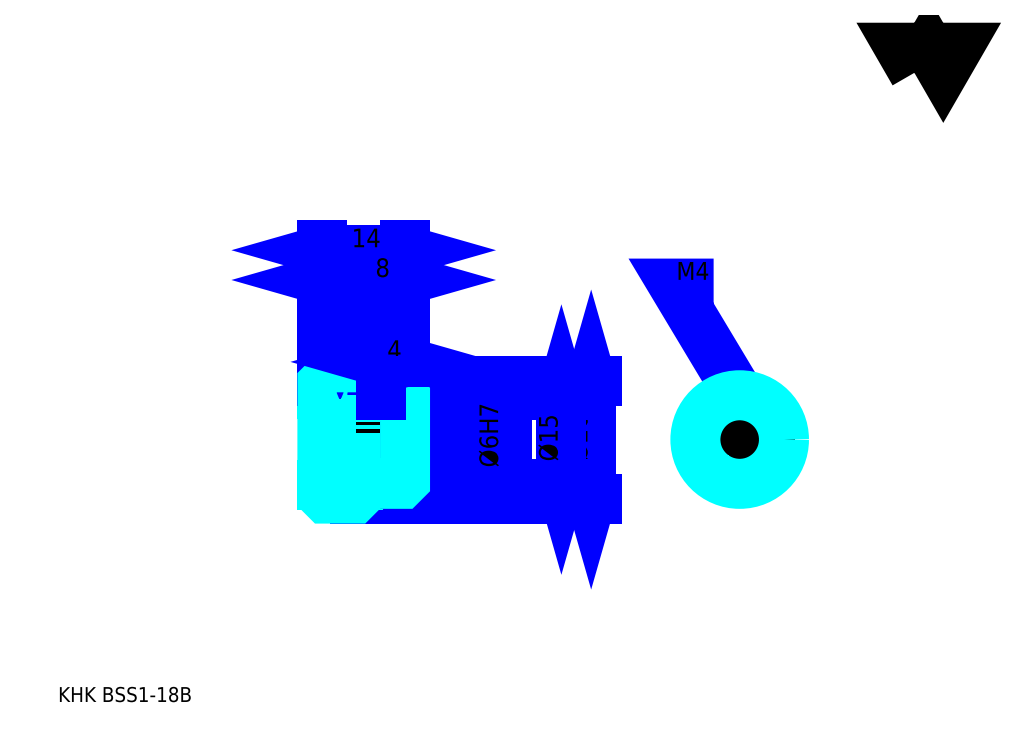
<metadata>
{"format":"dxf","ext":"dxf","renderer":"ezdxf+matplotlib","layout":"modelspace","background":"white","min_lineweight":24,"dpi":150}
</metadata>
<code>
0
SECTION
2
ENTITIES
0
TEXT
8
0
10
6.304
20
6.935
40
2.522
41
1
1
KHK BSS1-18B
7
KANJI
50
0
51
0
0
TEXT
8
0
10
6.304
20
3.152
40
2.522
41
1
1

7
KANJI
50
0
51
0
0
TEXT
8
0
10
6.304
20
113.5
40
2.837
41
1
1

7
KANJI
50
0
51
0
0
POLYLINE
8
0
66
     1
70
     2
0
VERTEX
8
0
10
151.3
20
113.5
0
VERTEX
8
0
10
148.8
20
117.7
0
VERTEX
8
0
10
158.7
20
117.7
0
VERTEX
8
0
10
156.2
20
113.5
0
VERTEX
8
0
10
153.8
20
117.7
0
VERTEX
8
0
10
151.3
20
113.5
0
SEQEND
0
LINE
8
0
10
96.59
20
61.38
11
96.59
21
41.38
0
POLYLINE
8
0
66
     1
70
     2
0
VERTEX
8
0
10
97.22
20
59.17
0
VERTEX
8
0
10
96.59
20
61.38
0
VERTEX
8
0
10
95.96
20
59.17
0
SEQEND
0
POLYLINE
8
0
66
     1
70
     2
0
VERTEX
8
0
10
95.96
20
43.59
0
VERTEX
8
0
10
96.59
20
41.38
0
VERTEX
8
0
10
97.22
20
43.59
0
SEQEND
0
LINE
8
0
10
65.07
20
61.38
11
97.53
21
61.38
0
LINE
8
0
10
65.07
20
41.38
11
97.53
21
41.38
0
TEXT
8
0
10
95.96
20
47.68
40
3.152
41
1
1
%%c20
7
KANJI
50
90
51
0
0
LINE
8
DASHDOT
10
49.17
20
60.38
11
58.96
21
60.38
0
LINE
8
DASHDOT
10
49.17
20
42.38
11
58.96
21
42.38
0
LINE
8
DASHDOT
10
49.17
20
51.38
11
66.96
21
51.38
0
LINE
8
0
10
57.07
20
60.88
11
57.07
21
61.38
0
LINE
8
0
10
51.07
20
60.88
11
51.07
21
61.38
0
LINE
8
0
10
57.57
20
58.88
11
65.07
21
58.88
0
LINE
8
0
10
57.57
20
43.88
11
65.07
21
43.88
0
LINE
8
0
10
56.57
20
61.38
11
65.07
21
61.38
0
LINE
8
0
10
56.57
20
41.38
11
65.07
21
41.38
0
LINE
8
0
10
51.07
20
59.13
11
57.07
21
59.13
0
LINE
8
0
10
51.07
20
43.63
11
57.07
21
43.63
0
LINE
8
0
10
64.57
20
48.38
11
65.07
21
47.88
0
LINE
8
0
10
64.57
20
54.38
11
65.07
21
54.88
0
LINE
8
0
10
51.57
20
54.38
11
51.57
21
48.38
0
POLYLINE
8
0
66
     1
70
     2
0
VERTEX
8
0
10
51.07
20
47.88
0
VERTEX
8
0
10
51.57
20
48.38
0
VERTEX
8
0
10
64.57
20
48.38
0
VERTEX
8
0
10
64.57
20
54.38
0
VERTEX
8
0
10
51.57
20
54.38
0
VERTEX
8
0
10
51.07
20
54.88
0
SEQEND
0
ARC
8
0
10
57.57
20
59.38
40
0.5
50
180
51
270
0
ARC
8
0
10
57.57
20
43.38
40
0.5
50
90
51
180
0
LINE
8
0
10
65.07
20
58.38
11
65.07
21
61.38
0
LINE
8
0
10
51.07
20
78.4
11
57.07
21
78.4
0
POLYLINE
8
0
66
     1
70
     2
0
VERTEX
8
0
10
53.27
20
79.03
0
VERTEX
8
0
10
51.07
20
78.4
0
VERTEX
8
0
10
53.27
20
77.77
0
SEQEND
0
POLYLINE
8
0
66
     1
70
     2
0
VERTEX
8
0
10
54.86
20
77.77
0
VERTEX
8
0
10
57.07
20
78.4
0
VERTEX
8
0
10
54.86
20
79.03
0
SEQEND
0
LINE
8
0
10
57.07
20
61.38
11
57.07
21
79.35
0
TEXT
8
0
10
53.04
20
78.91
40
3.152
41
1
1
6
7
KANJI
50
0
51
0
0
LINE
8
0
10
51.07
20
83.45
11
65.07
21
83.45
0
POLYLINE
8
0
66
     1
70
     2
0
VERTEX
8
0
10
53.27
20
84.08
0
VERTEX
8
0
10
51.07
20
83.45
0
VERTEX
8
0
10
53.27
20
82.82
0
SEQEND
0
POLYLINE
8
0
66
     1
70
     2
0
VERTEX
8
0
10
62.86
20
82.82
0
VERTEX
8
0
10
65.07
20
83.45
0
VERTEX
8
0
10
62.86
20
84.08
0
SEQEND
0
LINE
8
0
10
51.07
20
61.38
11
51.07
21
84.39
0
LINE
8
0
10
65.07
20
61.38
11
65.07
21
84.39
0
TEXT
8
0
10
56.02
20
83.95
40
3.152
41
1
1
14
7
KANJI
50
0
51
0
0
LINE
8
0
10
57.07
20
78.4
11
65.07
21
78.4
0
POLYLINE
8
0
66
     1
70
     2
0
VERTEX
8
0
10
59.27
20
79.03
0
VERTEX
8
0
10
57.07
20
78.4
0
VERTEX
8
0
10
59.27
20
77.77
0
SEQEND
0
POLYLINE
8
0
66
     1
70
     2
0
VERTEX
8
0
10
62.86
20
77.77
0
VERTEX
8
0
10
65.07
20
78.4
0
VERTEX
8
0
10
62.86
20
79.03
0
SEQEND
0
TEXT
8
0
10
60.04
20
78.91
40
3.152
41
1
1
8
7
KANJI
50
0
51
0
0
LINE
8
0
10
91.54
20
58.88
11
91.54
21
43.88
0
POLYLINE
8
0
66
     1
70
     2
0
VERTEX
8
0
10
92.17
20
56.67
0
VERTEX
8
0
10
91.54
20
58.88
0
VERTEX
8
0
10
90.91
20
56.67
0
SEQEND
0
POLYLINE
8
0
66
     1
70
     2
0
VERTEX
8
0
10
90.91
20
46.09
0
VERTEX
8
0
10
91.54
20
43.88
0
VERTEX
8
0
10
92.17
20
46.09
0
SEQEND
0
LINE
8
0
10
65.07
20
58.88
11
92.49
21
58.88
0
LINE
8
0
10
65.07
20
43.88
11
92.49
21
43.88
0
TEXT
8
0
10
90.91
20
47.68
40
3.152
41
1
1
%%c15
7
KANJI
50
90
51
0
0
POLYLINE
8
DASHDOT
66
     1
70
     2
0
VERTEX
8
DASHDOT
10
61.07
20
60.77
0
VERTEX
8
DASHDOT
10
61.07
20
52.49
0
SEQEND
0
POLYLINE
8
0
66
     1
70
     2
0
VERTEX
8
0
10
63.07
20
58.88
0
VERTEX
8
0
10
63.07
20
54.38
0
SEQEND
0
POLYLINE
8
0
66
     1
70
     2
0
VERTEX
8
0
10
59.07
20
58.88
0
VERTEX
8
0
10
59.07
20
54.38
0
SEQEND
0
POLYLINE
8
0
66
     1
70
     2
0
VERTEX
8
0
10
62.69
20
58.88
0
VERTEX
8
0
10
62.69
20
54.38
0
SEQEND
0
POLYLINE
8
0
66
     1
70
     2
0
VERTEX
8
0
10
59.45
20
58.88
0
VERTEX
8
0
10
59.45
20
54.38
0
SEQEND
0
POLYLINE
8
0
66
     1
70
     2
0
VERTEX
8
0
10
119.7
20
53.62
0
VERTEX
8
0
10
119.7
20
58.61
0
SEQEND
0
POLYLINE
8
0
66
     1
70
     2
0
VERTEX
8
0
10
123.7
20
53.62
0
VERTEX
8
0
10
123.7
20
58.61
0
SEQEND
0
POLYLINE
8
0
66
     1
70
     2
0
VERTEX
8
0
10
120.1
20
53.91
0
VERTEX
8
0
10
120.1
20
58.7
0
SEQEND
0
POLYLINE
8
0
66
     1
70
     2
0
VERTEX
8
0
10
123.4
20
53.91
0
VERTEX
8
0
10
123.4
20
58.7
0
SEQEND
0
POLYLINE
8
0
66
     1
70
     2
0
VERTEX
8
0
10
121.7
20
58.88
0
VERTEX
8
0
10
110.4
20
77.79
0
VERTEX
8
0
10
117.3
20
77.79
0
SEQEND
0
POLYLINE
8
0
66
     1
70
     2
0
VERTEX
8
0
10
120.1
20
60.45
0
VERTEX
8
0
10
121.7
20
58.88
0
VERTEX
8
0
10
121.1
20
61.1
0
SEQEND
0
TEXT
8
0
10
111
20
78.42
40
3.026
41
1
1
M4
7
KANJI
50
0
51
0
0
LINE
8
0
10
81.46
20
44.6
11
81.46
21
58.16
0
POLYLINE
8
0
66
     1
70
     2
0
VERTEX
8
0
10
80.83
20
56.59
0
VERTEX
8
0
10
81.46
20
54.38
0
VERTEX
8
0
10
82.09
20
56.59
0
SEQEND
0
POLYLINE
8
0
66
     1
70
     2
0
VERTEX
8
0
10
82.09
20
46.17
0
VERTEX
8
0
10
81.46
20
48.38
0
VERTEX
8
0
10
80.83
20
46.17
0
SEQEND
0
LINE
8
0
10
65.07
20
54.38
11
82.4
21
54.38
0
LINE
8
0
10
65.07
20
48.38
11
82.4
21
48.38
0
TEXT
8
0
10
80.83
20
46.65
40
3.152
41
1
1
%%c6H7
7
KANJI
50
90
51
0
0
POLYLINE
8
0
66
     1
70
     2
0
VERTEX
8
0
10
51.07
20
47.88
0
VERTEX
8
0
10
51.07
20
41.88
0
VERTEX
8
0
10
51.57
20
41.38
0
VERTEX
8
0
10
56.57
20
41.38
0
VERTEX
8
0
10
57.07
20
41.88
0
VERTEX
8
0
10
57.07
20
43.38
0
SEQEND
0
POLYLINE
8
0
66
     1
70
     2
0
VERTEX
8
0
10
57.57
20
43.88
0
VERTEX
8
0
10
64.57
20
43.88
0
VERTEX
8
0
10
65.07
20
44.38
0
VERTEX
8
0
10
65.07
20
58.38
0
VERTEX
8
0
10
64.57
20
58.88
0
VERTEX
8
0
10
57.57
20
58.88
0
SEQEND
0
POLYLINE
8
0
66
     1
70
     2
0
VERTEX
8
0
10
57.07
20
59.38
0
VERTEX
8
0
10
57.07
20
60.88
0
VERTEX
8
0
10
56.57
20
61.38
0
VERTEX
8
0
10
51.57
20
61.38
0
VERTEX
8
0
10
51.07
20
60.88
0
VERTEX
8
0
10
51.07
20
47.88
0
SEQEND
0
CIRCLE
8
0
10
121.7
20
51.38
40
3
0
LINE
8
DASHDOT
10
121.7
20
62.03
11
121.7
21
41.99
0
LINE
8
DASHDOT
10
112.3
20
51.38
11
131.1
21
51.38
0
CIRCLE
8
0
10
121.7
20
51.38
40
7.5
0
LINE
8
0
10
61.07
20
64.53
11
65.07
21
64.53
0
POLYLINE
8
0
66
     1
70
     2
0
VERTEX
8
0
10
63.27
20
65.16
0
VERTEX
8
0
10
61.07
20
64.53
0
VERTEX
8
0
10
63.27
20
63.9
0
SEQEND
0
POLYLINE
8
0
66
     1
70
     2
0
VERTEX
8
0
10
62.86
20
63.9
0
VERTEX
8
0
10
65.07
20
64.53
0
VERTEX
8
0
10
62.86
20
65.16
0
SEQEND
0
LINE
8
0
10
61.07
20
61.38
11
61.07
21
65.48
0
TEXT
8
0
10
62.04
20
65.04
40
3.152
41
1
1
4
7
KANJI
50
0
51
0
0
LINE
8
0
10
61.07
20
58.88
11
61.07
21
61.38
0
ENDSEC
0
EOF

</code>
